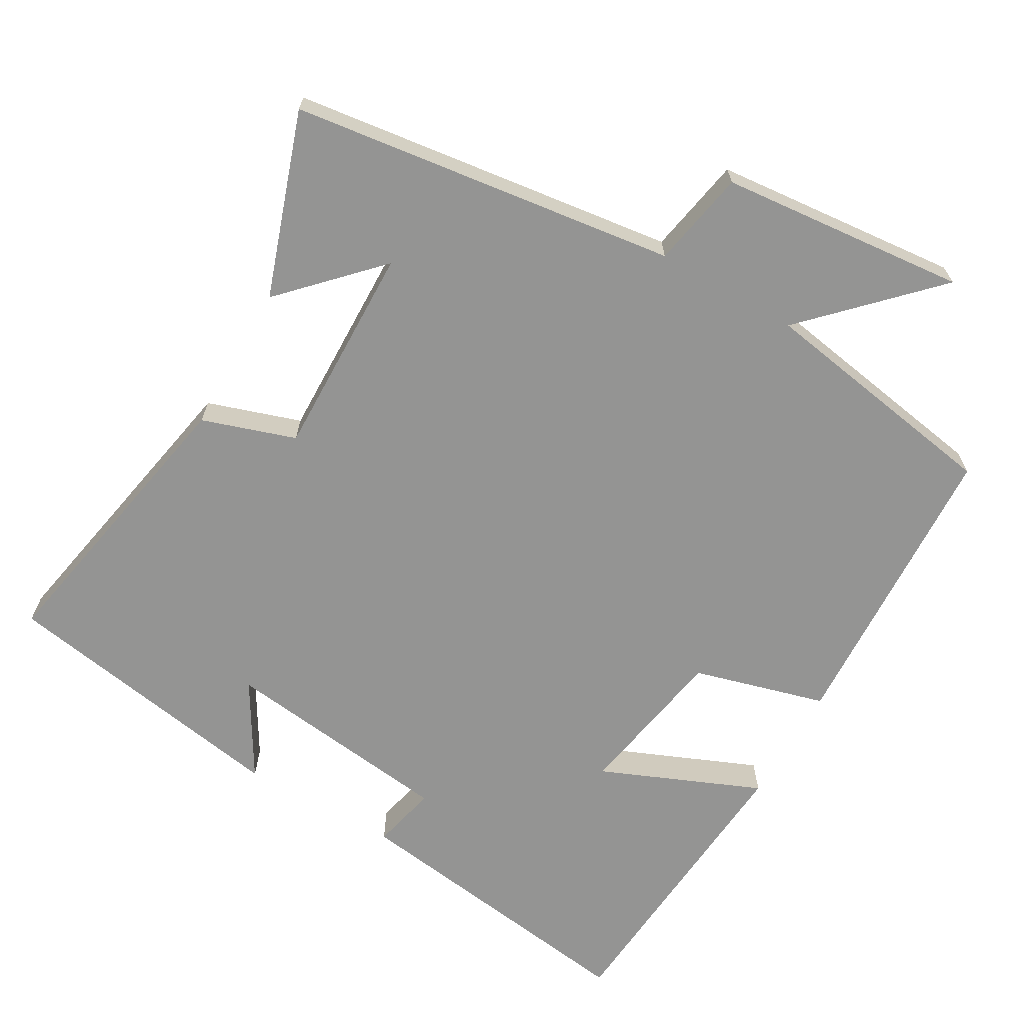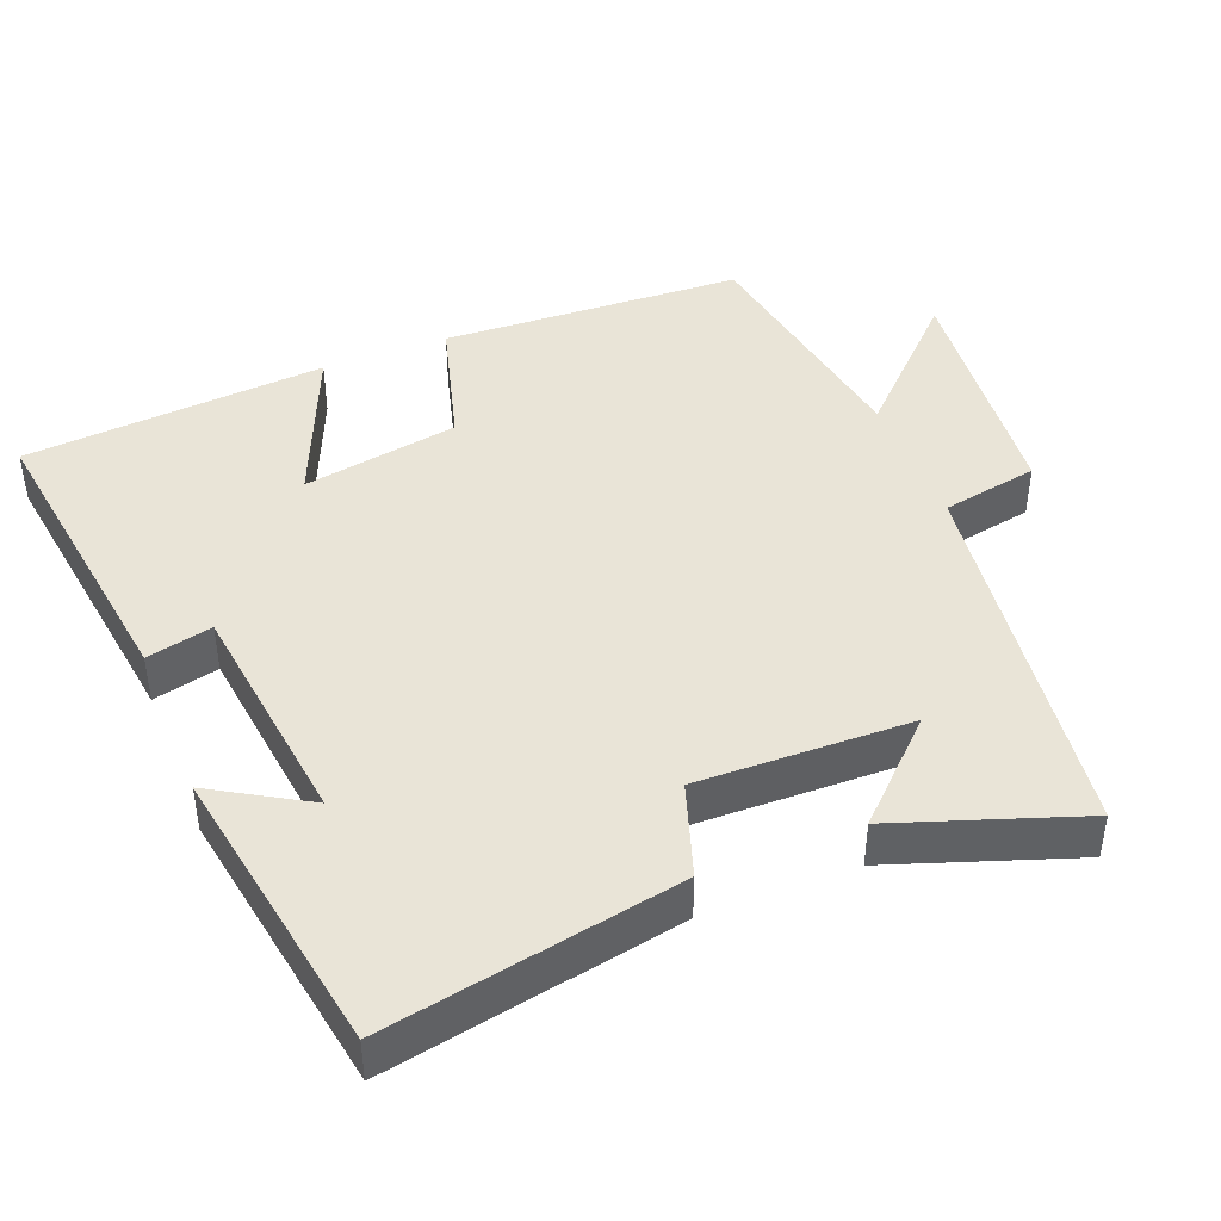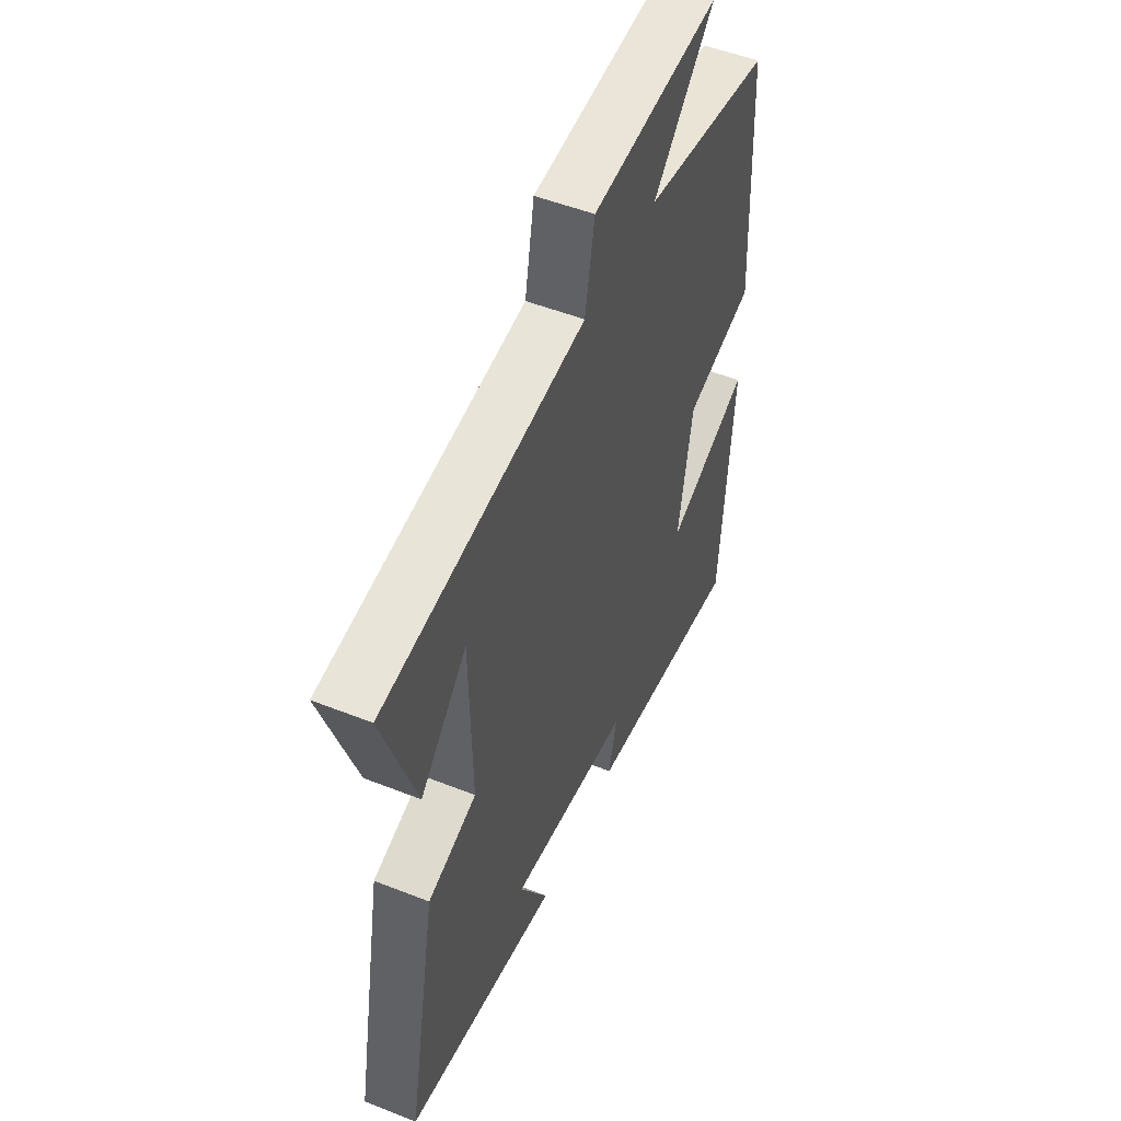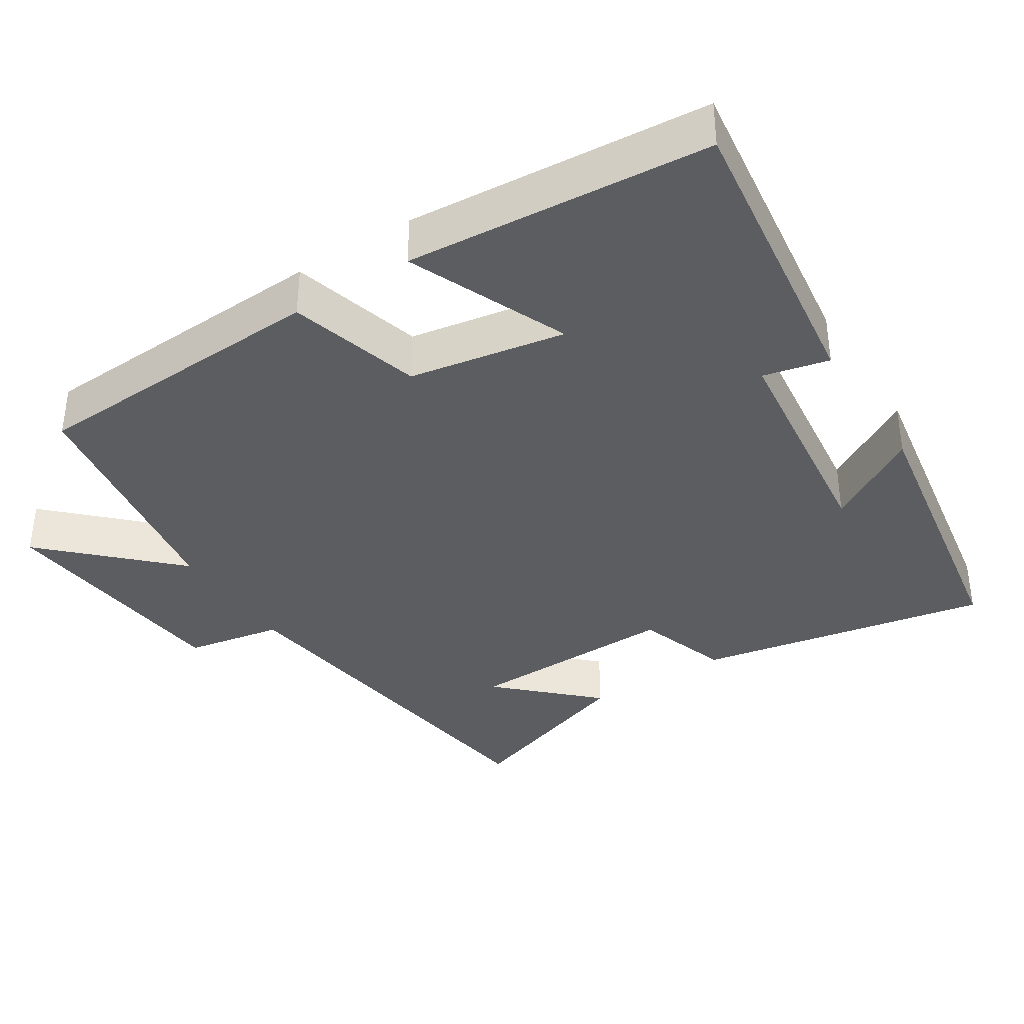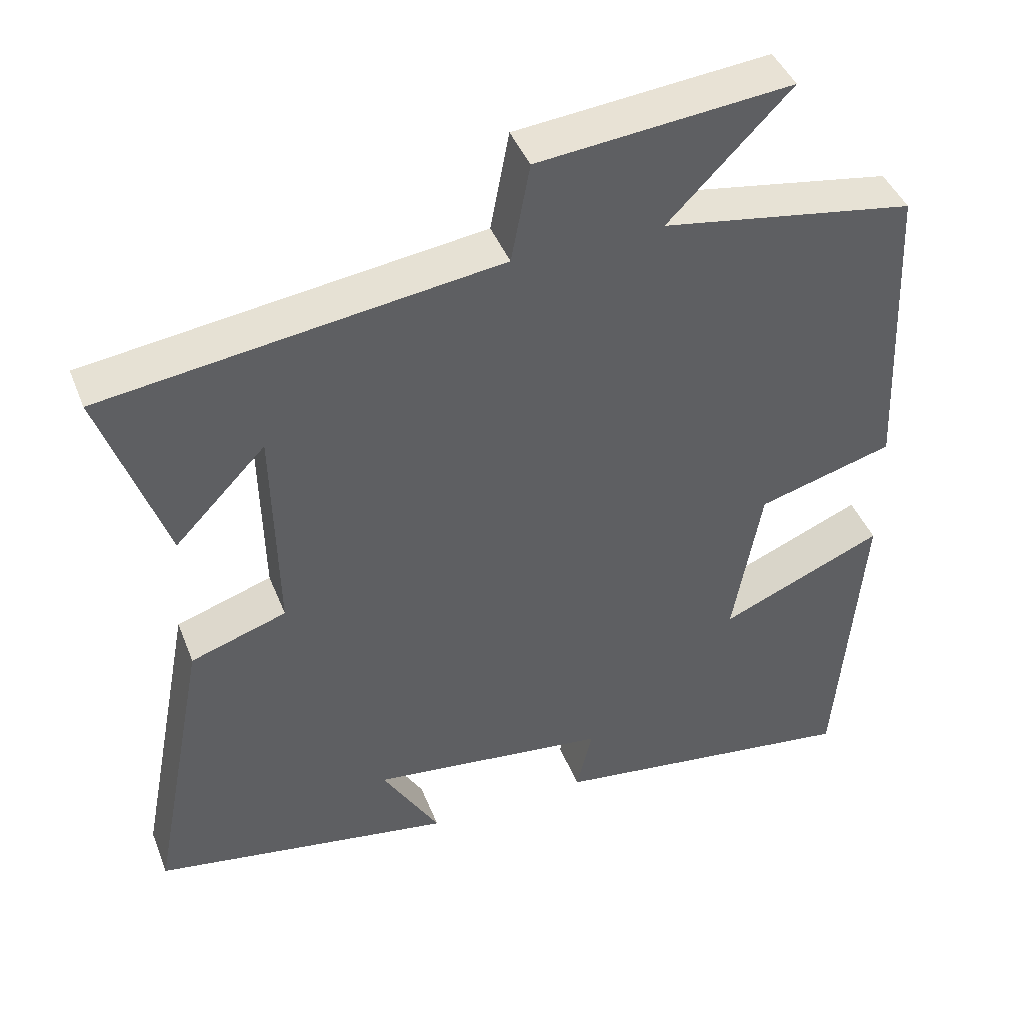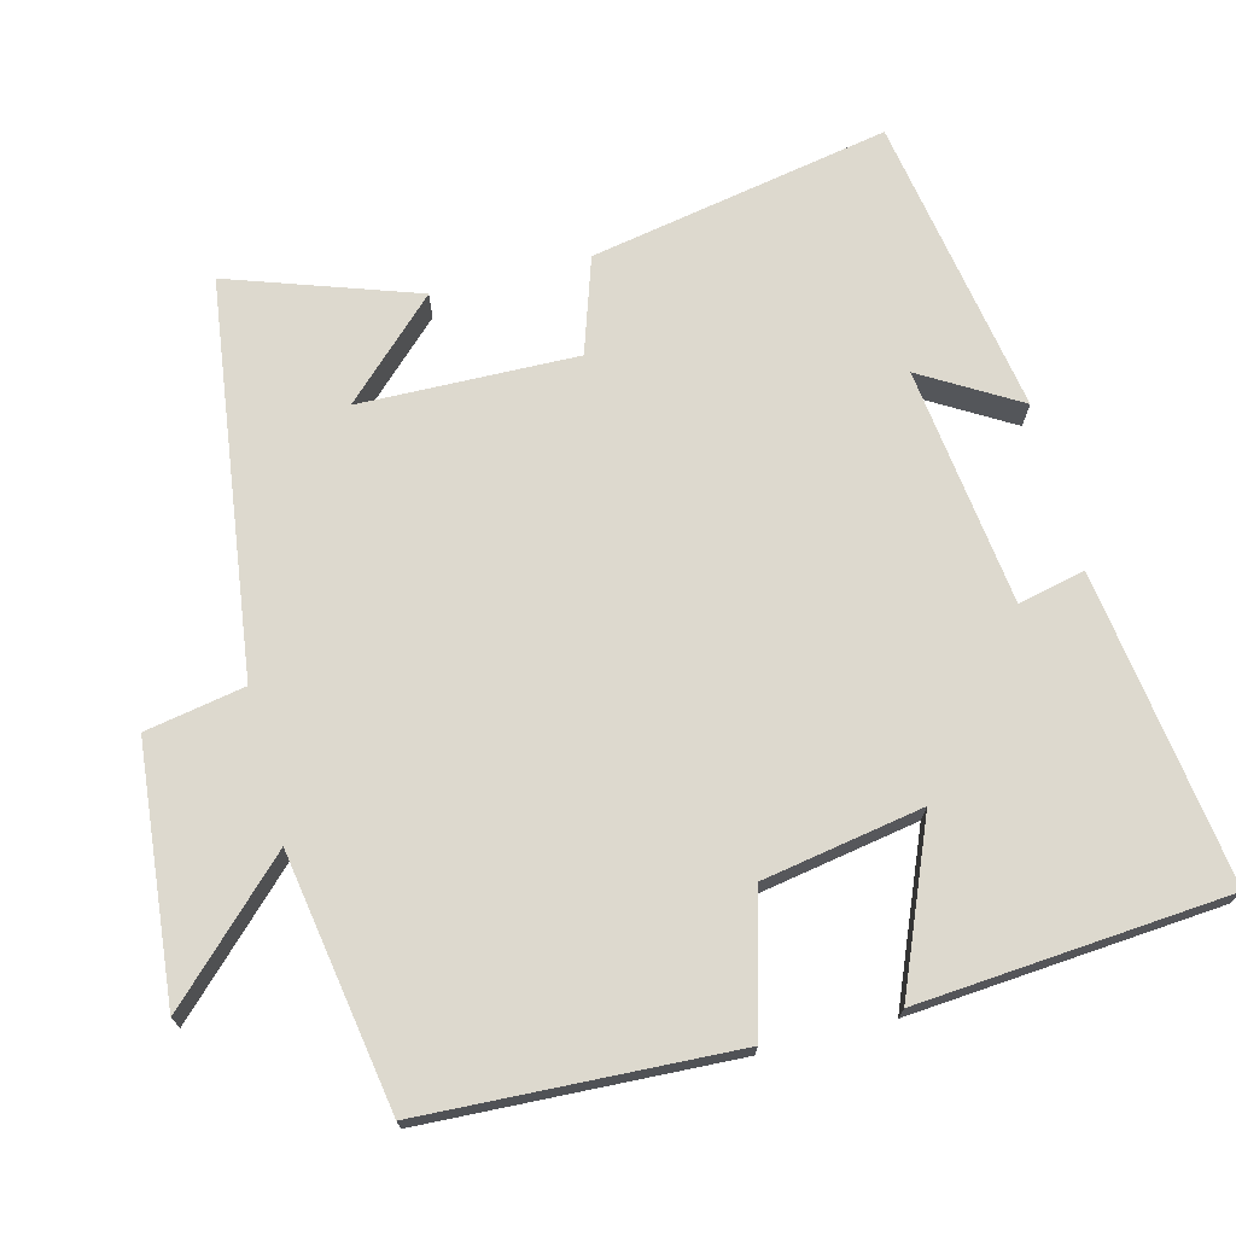
<metadata>
{"format":"obj","ext":"obj","renderer":"f3d","projection":"perspective","resolution":1024,"background":"white","views":[{"elev":-67.0,"azim":-29.8,"up":"+Y"},{"elev":43.4,"azim":-111.5,"up":"+Y"},{"elev":50.9,"azim":-66.6,"up":"+Z"},{"elev":-36.9,"azim":122.8,"up":"+Y"},{"elev":43.2,"azim":-20.7,"up":"+Z"},{"elev":71.7,"azim":75.7,"up":"+Y"}]}
</metadata>
<code>
v 0.481 0.07 0.443
v 0.5 0.07 0.029
v 0.318 0.07 -0.021
v 0.28 0.07 -0.235
v 0.5 0.07 -0.143
v 0.466 0.07 -0.558
v 0.048 0.07 -0.5
v 0.069 0.07 -0.41
v -0.251 0.07 -0.37
v -0.174 0.07 -0.5
v -0.577 0.07 -0.431
v -0.5 0.07 -0.029
v -0.372 0.07 0.013
v -0.378 0.07 0.305
v -0.5 0.07 0.179
v -0.586 0.07 0.431
v -0.058 0.07 0.5
v -0.033 0.07 0.633
v 0.305 0.07 0.665
v 0.142 0.07 0.5
v 0.481 0 0.443
v 0.5 0 0.029
v 0.318 0 -0.021
v 0.28 0 -0.235
v 0.5 0 -0.143
v 0.466 0 -0.558
v 0.048 0 -0.5
v 0.069 0 -0.41
v -0.251 0 -0.37
v -0.174 0 -0.5
v -0.577 0 -0.431
v -0.5 0 -0.029
v -0.372 0 0.013
v -0.378 0 0.305
v -0.5 0 0.179
v -0.586 0 0.431
v -0.058 0 0.5
v -0.033 0 0.633
v 0.305 0 0.665
v 0.142 0 0.5
f 17 18 19 20
f 14 15 16
f 14 16 17 20
f 11 12 13
f 9 10 11
f 9 11 13
f 8 9 13 14
f 4 5 6 7
f 3 4 7 8
f 20 1 2 3
f 3 8 14 20
f 40 39 38 37
f 36 35 34
f 40 37 36 34
f 33 32 31
f 31 30 29
f 33 31 29
f 34 33 29 28
f 27 26 25 24
f 28 27 24 23
f 23 22 21 40
f 40 34 28 23
f 1 21 22 2
f 2 22 23 3
f 3 23 24 4
f 4 24 25 5
f 5 25 26 6
f 6 26 27 7
f 7 27 28 8
f 8 28 29 9
f 9 29 30 10
f 10 30 31 11
f 11 31 32 12
f 12 32 33 13
f 13 33 34 14
f 14 34 35 15
f 15 35 36 16
f 16 36 37 17
f 17 37 38 18
f 18 38 39 19
f 19 39 40 20
f 20 40 21 1

</code>
